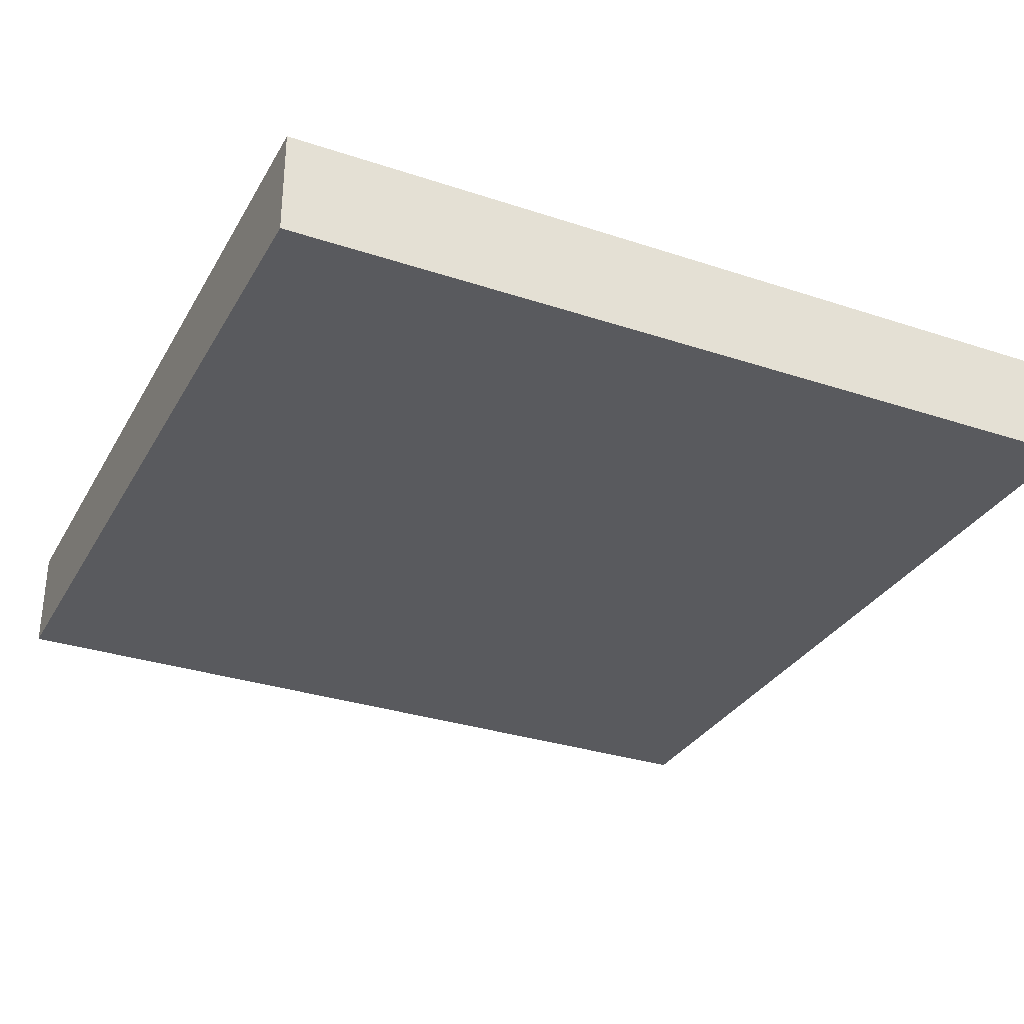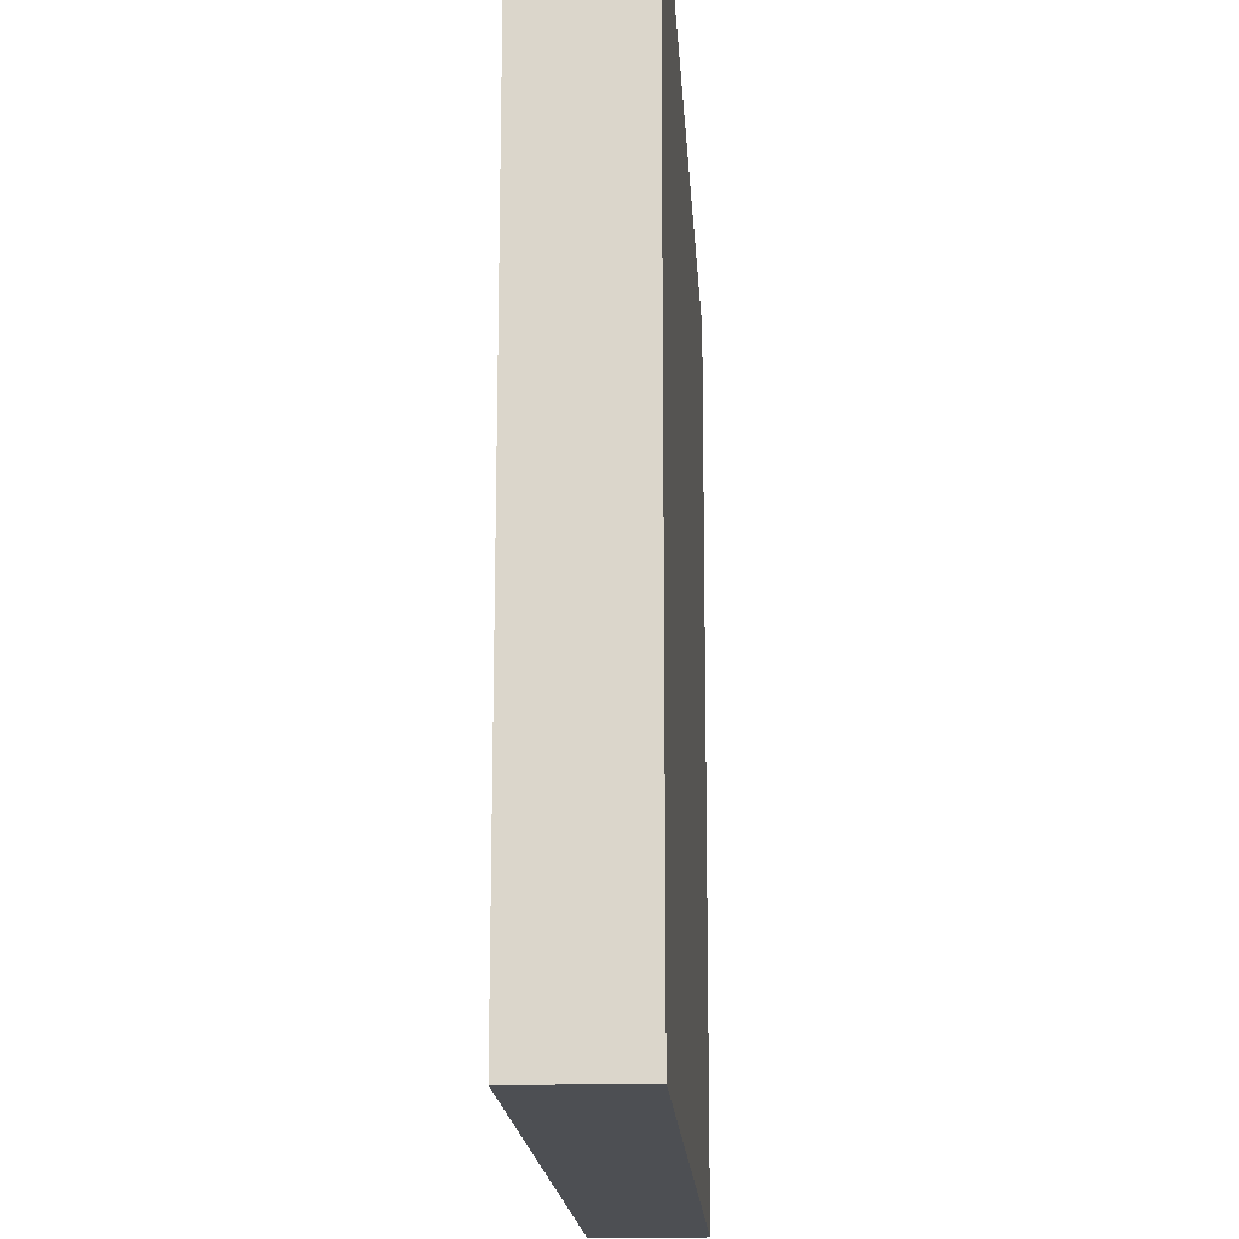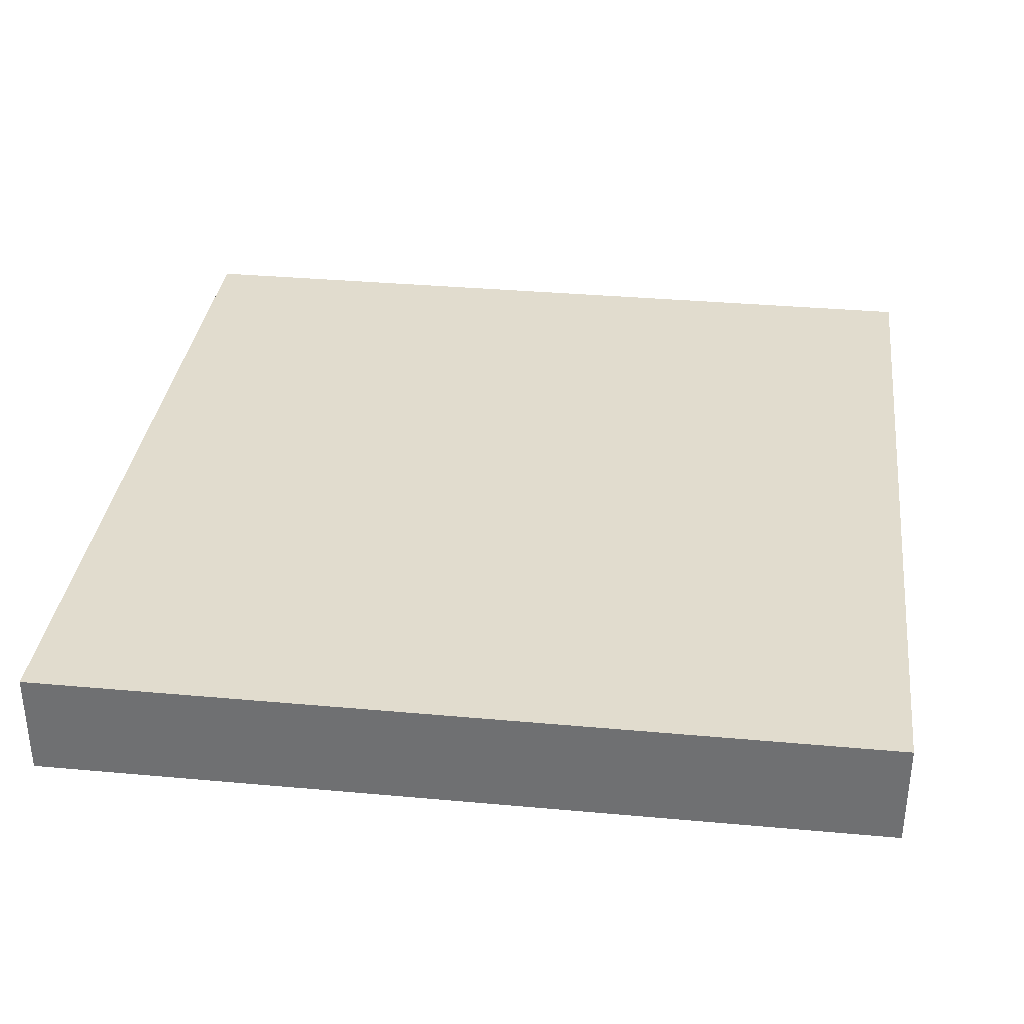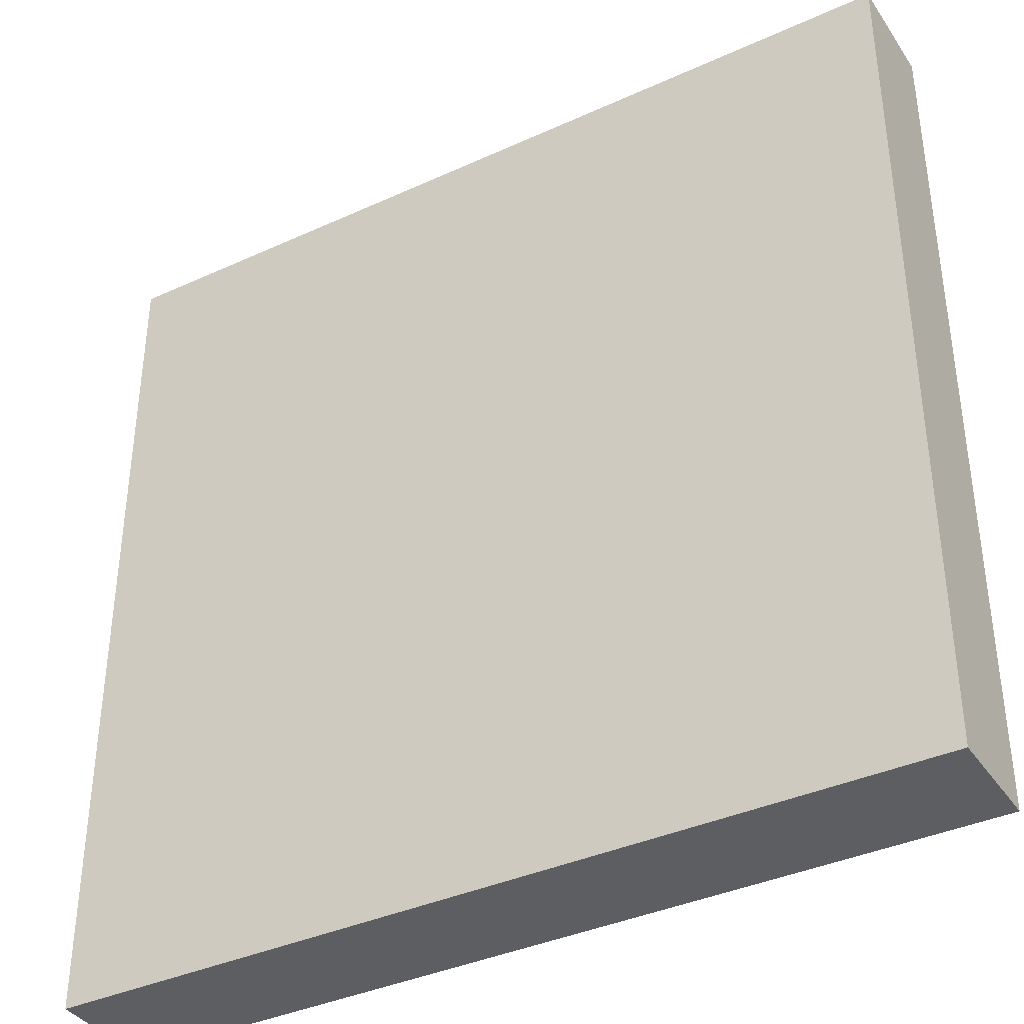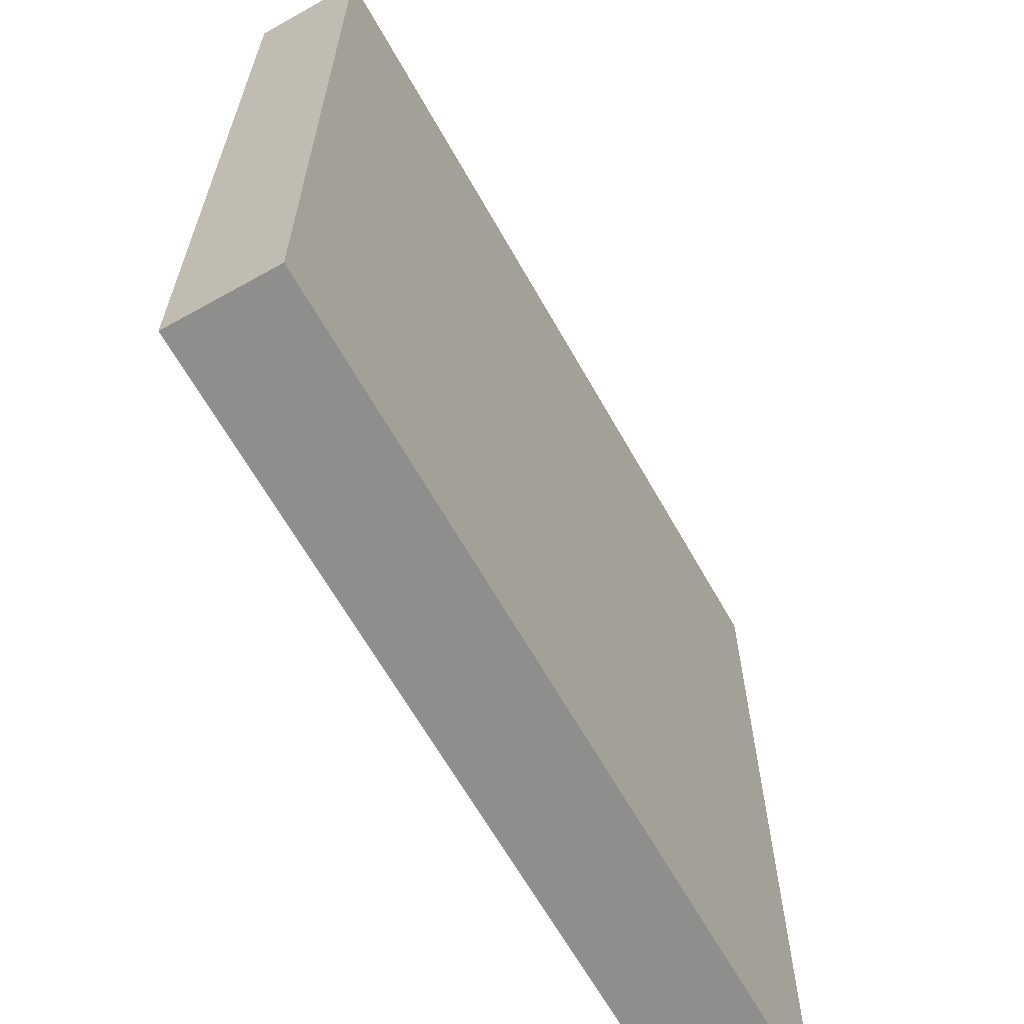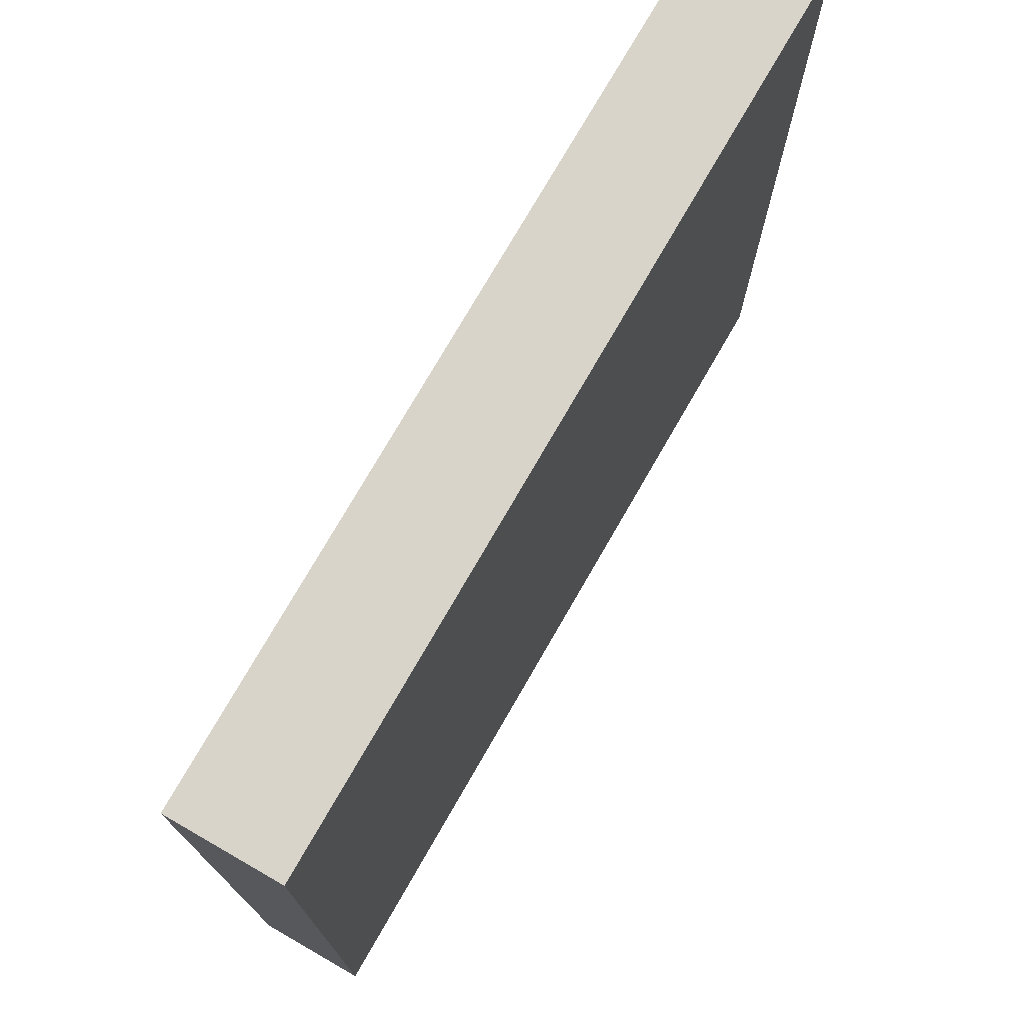
<metadata>
{"format":"obj","ext":"obj","renderer":"f3d","projection":"perspective","resolution":1024,"background":"white","views":[{"elev":-31.4,"azim":-115.2,"up":"+Y"},{"elev":-17.6,"azim":-86.6,"up":"+Z"},{"elev":34.1,"azim":7.0,"up":"+Y"},{"elev":-37.9,"azim":-149.8,"up":"+Z"},{"elev":-64.8,"azim":119.4,"up":"+Z"},{"elev":75.1,"azim":119.9,"up":"+Z"}]}
</metadata>
<code>
v  2 -0.25 2
v  -2 0.25 2
v  -2 -0.25 2
v  -2 0.25 -2
v  -2 -0.25 -2
v  2 -0.25 -2
v  2 0.25 2
v  2 0.25 -2
o Cube
g Cube
f 1 2 3
f 3 4 5
f 5 1 3
f 6 7 1
f 5 8 6
f 1 7 2
f 3 2 4
f 5 6 1
f 6 8 7
f 5 4 8
v  -2 0.25 2
v  2 0.25 -2
v  -2 0.25 -2
v  2 0.25 2
o Object001
g Object001
f 9 10 11
f 9 12 10

</code>
